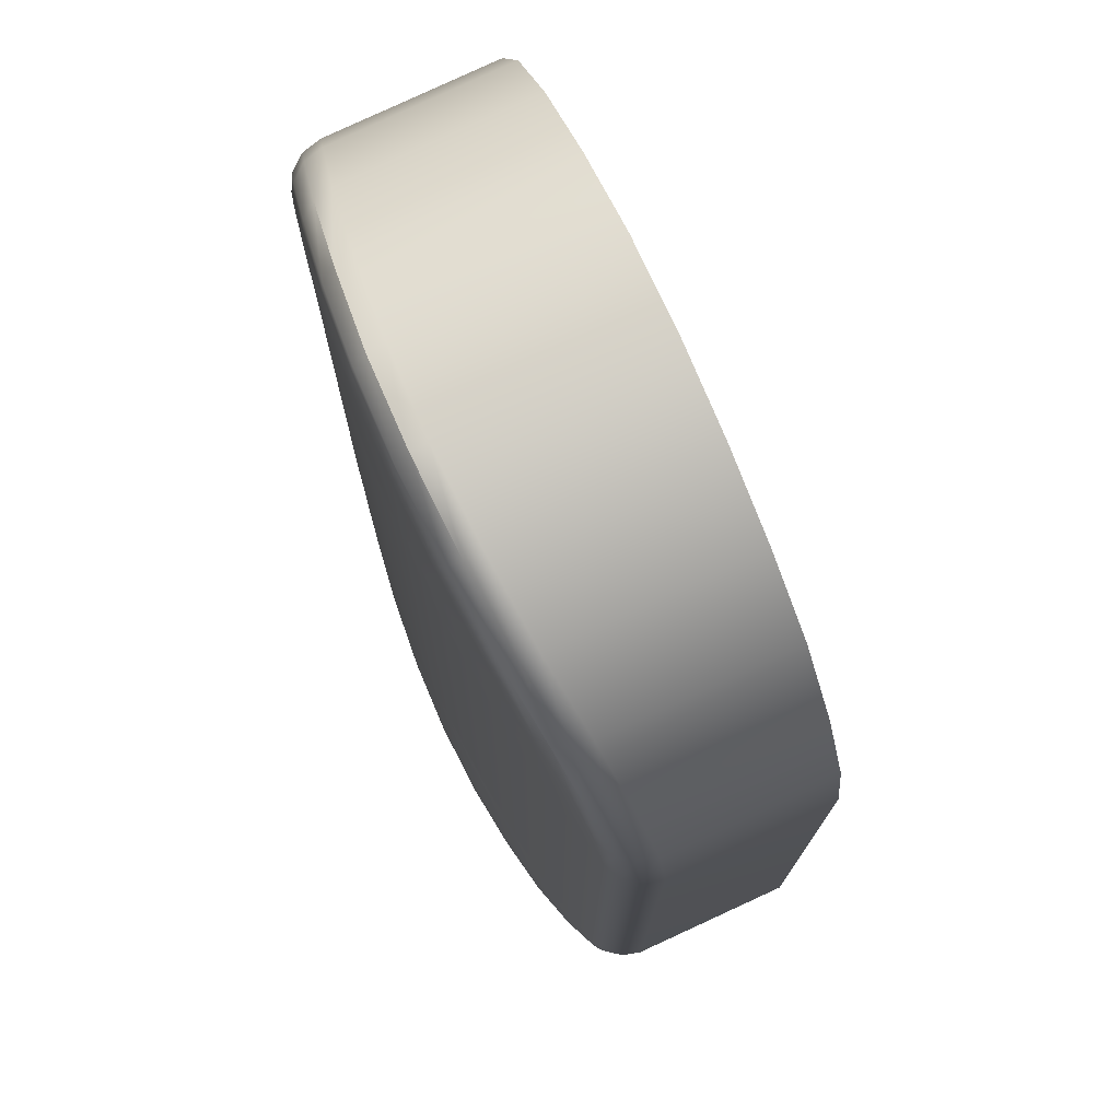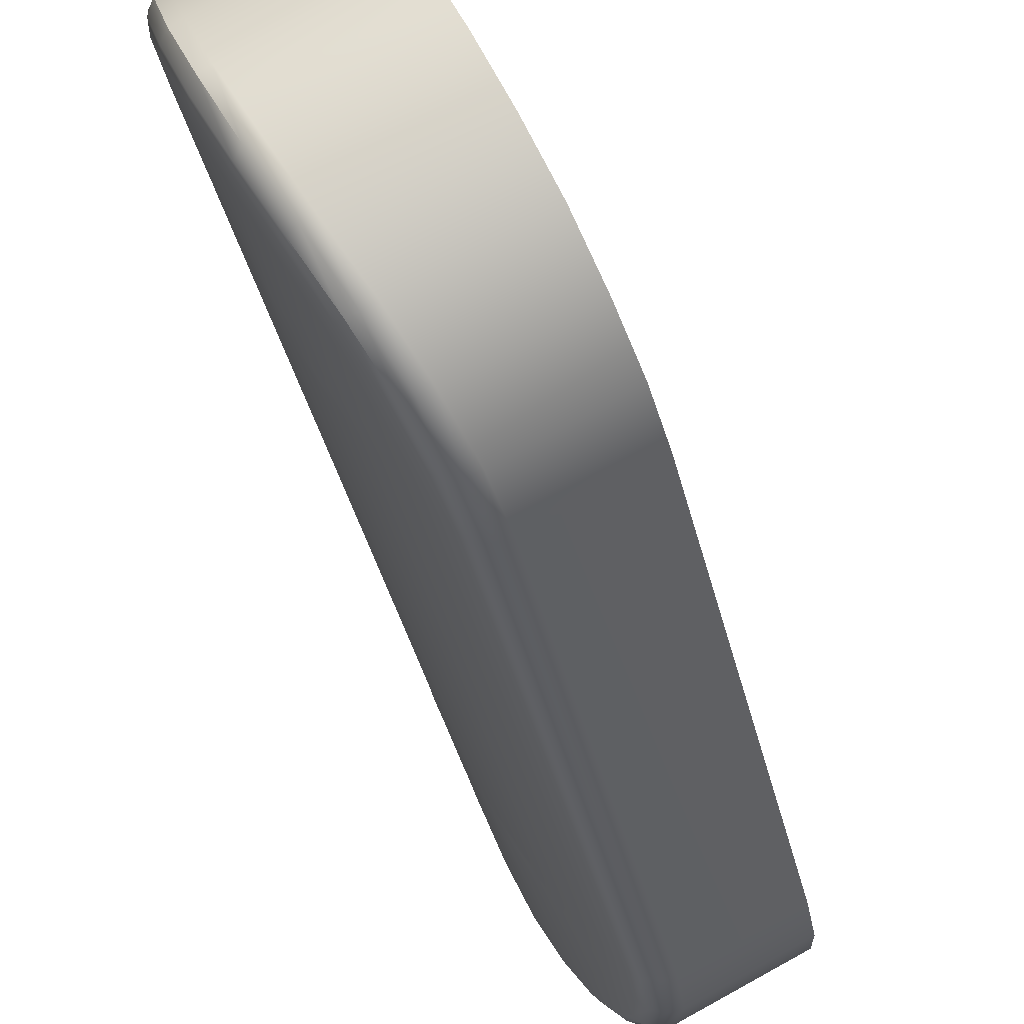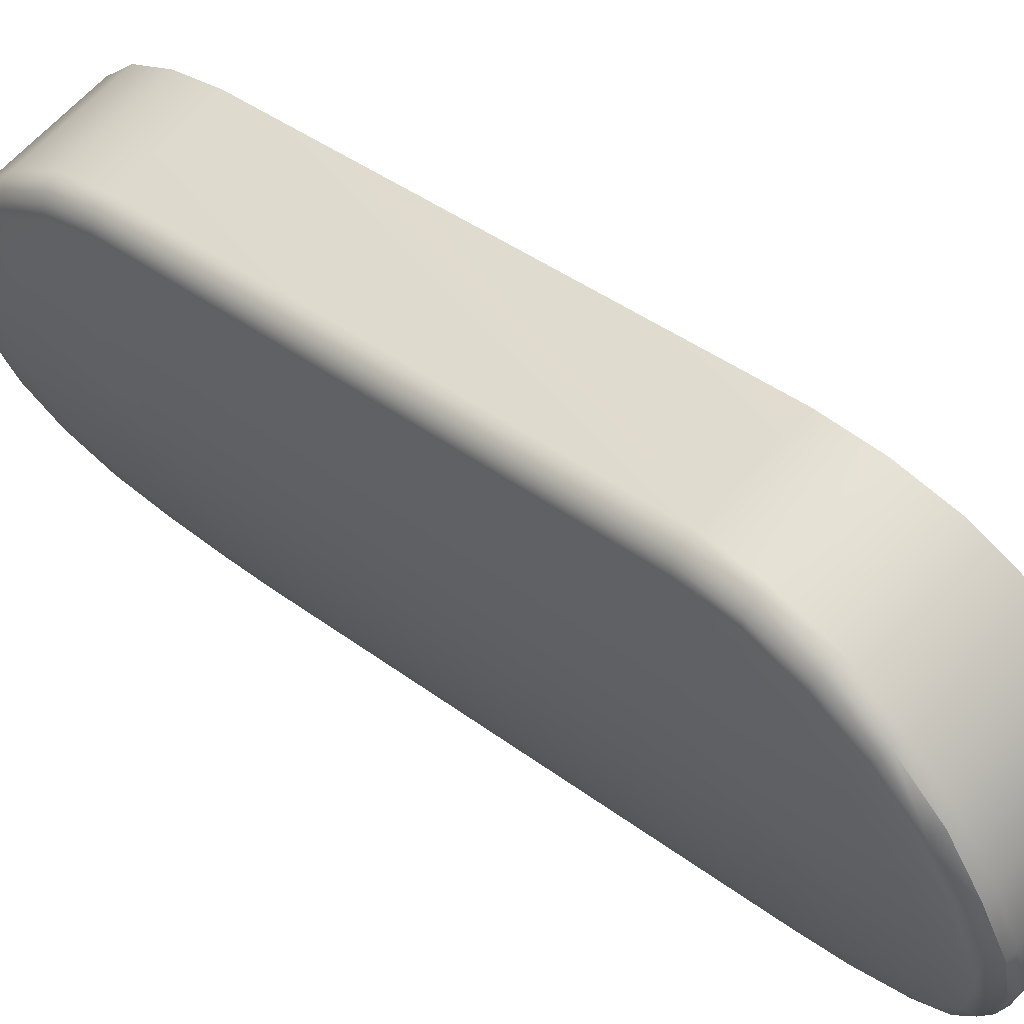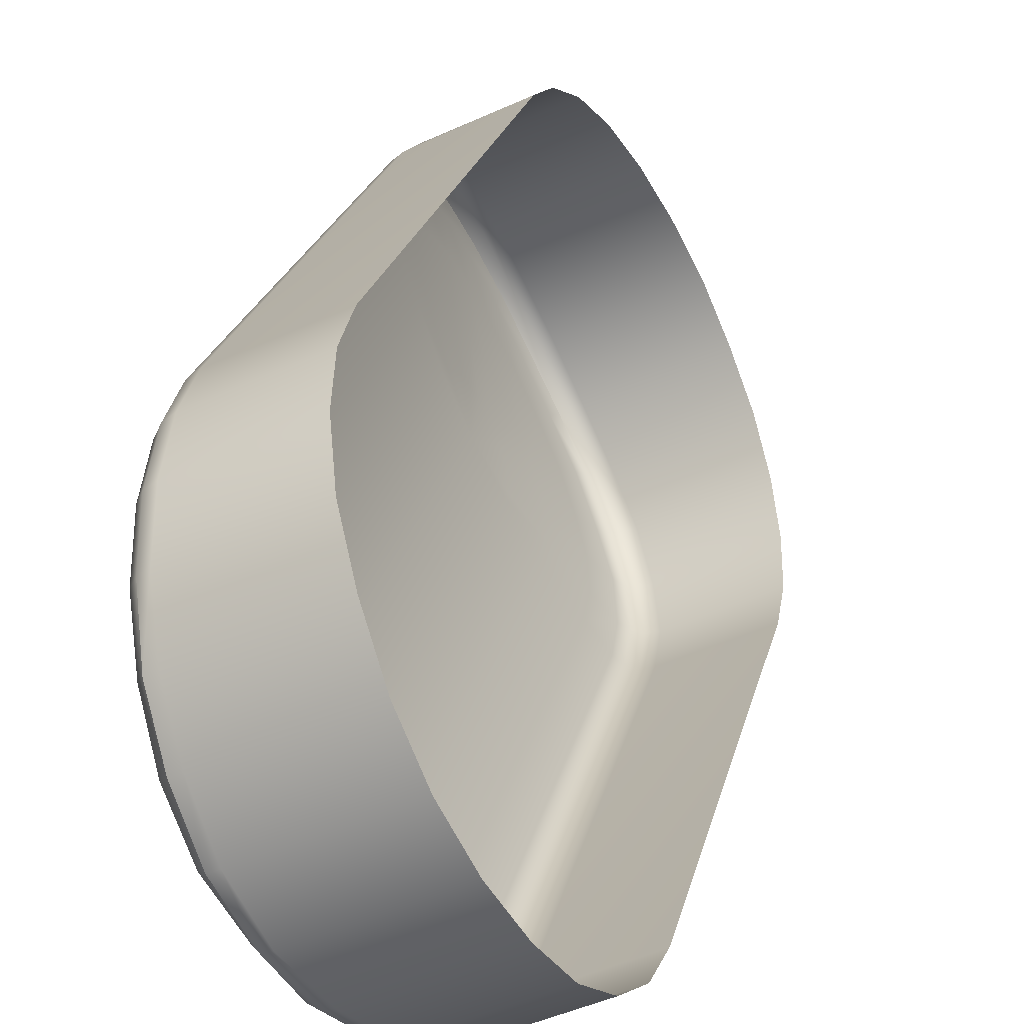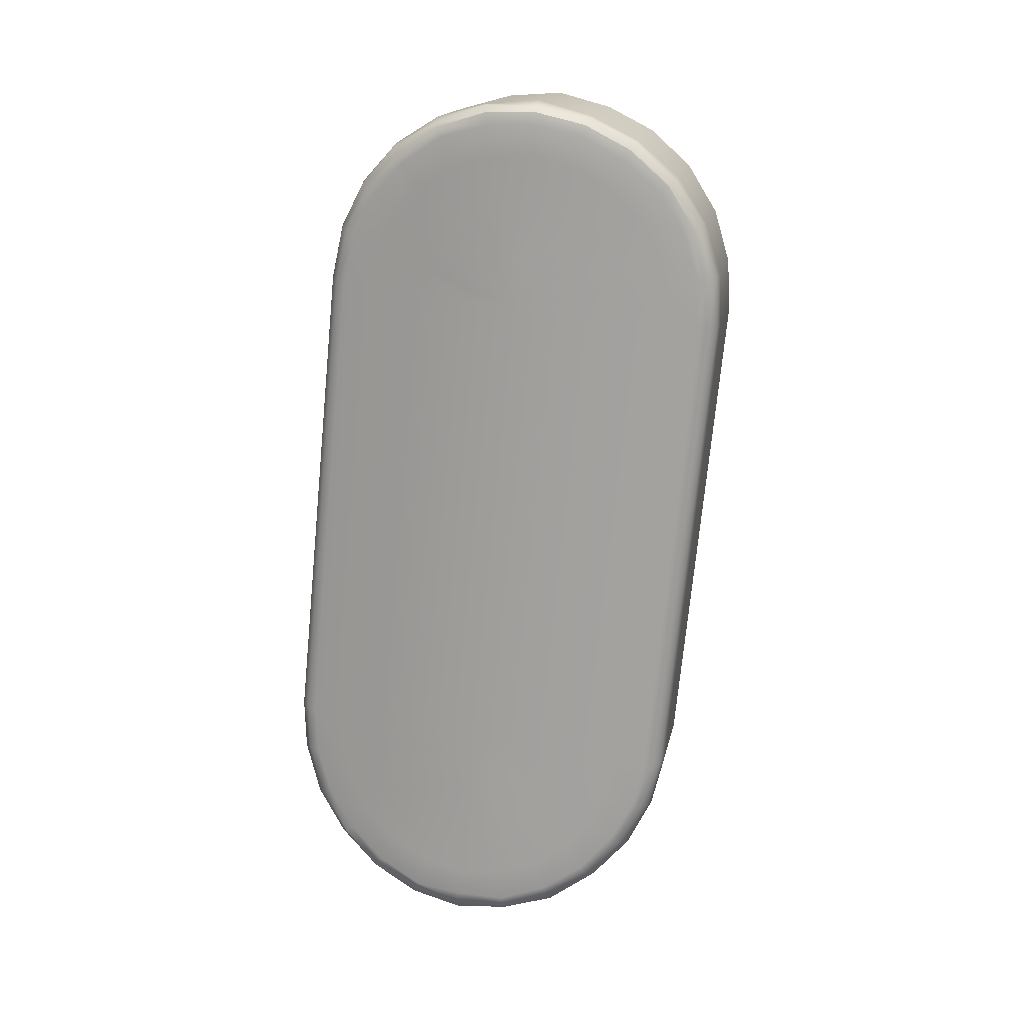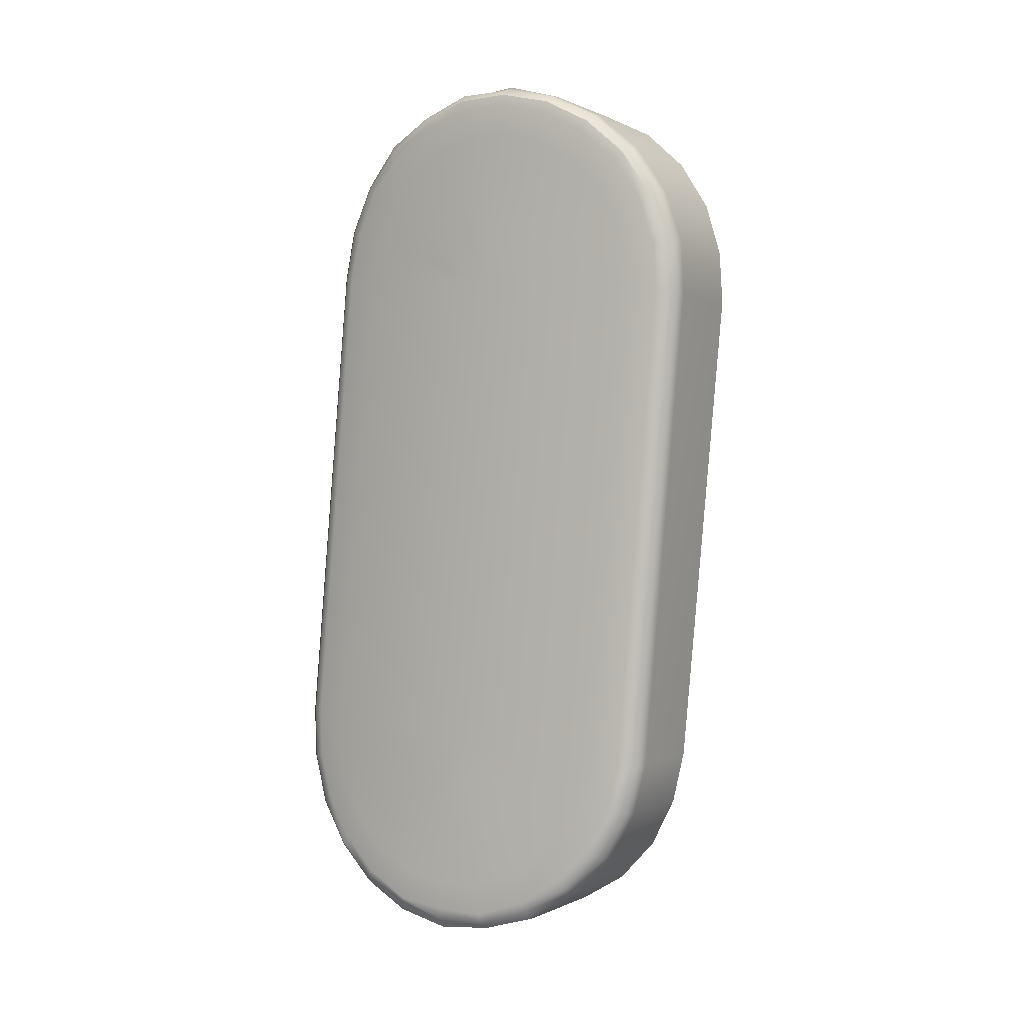
<metadata>
{"format":"obj","ext":"obj","renderer":"f3d","projection":"perspective","resolution":1024,"background":"white","views":[{"elev":-15.3,"azim":-176.5,"up":"+Y"},{"elev":-42.0,"azim":-163.8,"up":"+Y"},{"elev":30.5,"azim":138.1,"up":"+Y"},{"elev":16.0,"azim":-164.8,"up":"+Y"},{"elev":15.0,"azim":76.7,"up":"+Z"},{"elev":-0.8,"azim":94.4,"up":"+Z"}]}
</metadata>
<code>
g ControllerRound_v1_5.001
v 18.71 -4.358 -75.89
v 21.79 -5.736 -75.94
v 21.74 -6.286 -74.21
v 18.52 -4.815 -74.18
v 21.59 -7.221 -72.73
v 18.17 -5.68 -72.66
v 21.27 -8.509 -71.55
v 17.67 -6.866 -71.45
v 20.78 -9.984 -70.75
v 17.03 -8.288 -70.65
v 20.13 -11.59 -70.25
v 16.33 -9.868 -70.18
v 19.31 -13.17 -70.39
v 15.6 -11.48 -70.29
v 18.45 -14.64 -70.84
v 14.88 -13.02 -70.74
v 17.57 -15.9 -71.73
v 14.24 -14.38 -71.69
v 16.85 -16.91 -73.03
v 13.72 -15.48 -72.99
v 16.32 -17.6 -74.58
v 13.34 -16.24 -74.57
v 16.06 -17.92 -76.27
v 13.14 -16.59 -76.29
v 15.03 -19.25 -92.23
v 12.18 -17.93 -92.16
v 15.06 -19.21 -94
v 12.16 -17.88 -93.97
v 15.39 -18.79 -95.73
v 12.35 -17.41 -95.68
v 15.93 -18.01 -97.26
v 12.7 -16.54 -97.21
v 16.67 -16.93 -98.47
v 13.21 -15.35 -98.35
v 17.45 -15.57 -99.38
v 13.84 -13.93 -99.21
v 18.24 -14.02 -99.73
v 14.54 -12.35 -99.68
v 18.91 -12.4 -99.6
v 15.27 -10.75 -99.63
v 19.49 -10.79 -99.1
v 15.99 -9.202 -99.06
v 19.95 -9.343 -98.2
v 16.63 -7.839 -98.17
v 20.28 -8.164 -96.91
v 17.15 -6.731 -96.87
v 20.54 -7.359 -95.29
v 17.53 -6.001 -95.29
v 20.69 -6.967 -93.63
v 17.73 -5.633 -93.57
v 18.69 -4.271 -77.64
v 21.73 -5.674 -77.67
v 22.02 -5.896 -77.65
v 22.08 -5.995 -75.96
v 22.19 -6.213 -77.63
v 22.25 -6.324 -76.02
v 22.18 -6.599 -77.61
v 22.24 -6.688 -76.06
v 22.01 -7.694 -76.2
v 21.96 -8.077 -74.9
v 22.2 -7.164 -74.53
v 21.8 -8.783 -73.83
v 22.05 -8.007 -73.16
v 21.54 -9.708 -72.97
v 21.75 -9.149 -72.13
v 21.15 -10.82 -72.34
v 21.3 -10.5 -71.36
v 20.65 -11.99 -72
v 20.71 -11.93 -71.01
v 20.05 -13.19 -72.04
v 19.99 -13.35 -71.04
v 19.41 -14.31 -72.39
v 19.22 -14.67 -71.44
v 18.8 -15.28 -73.13
v 18.45 -15.84 -72.31
v 18.28 -16.06 -74.03
v 17.78 -16.74 -73.41
v 17.92 -16.58 -75.18
v 17.31 -17.36 -74.87
v 17.71 -16.83 -76.51
v 17.08 -17.67 -76.39
v 20.52 -12.15 -73.66
v 20.14 -12.95 -73.69
v 19.74 -13.7 -73.97
v 19.36 -14.34 -74.38
v 19.04 -14.88 -75.04
v 18.8 -15.23 -75.8
v 18.69 -15.4 -76.74
v 20.23 -12.69 -75.42
v 20.42 -12.29 -75.39
v 20.87 -11.35 -73.91
v 21.15 -10.62 -74.27
v 21.36 -10.02 -74.87
v 21.49 -9.559 -75.63
v 21.55 -9.309 -76.49
v 21.98 -7.635 -77.56
v 21.51 -9.259 -77.36
v 20.94 -11.02 -76.37
v 20.97 -10.88 -76.81
v 20.86 -11.22 -75.99
v 20.75 -11.53 -75.68
v 20.6 -11.89 -75.44
v 20.97 -10.87 -77.21
v 20.32 -12.43 -77.05
v 20.04 -13.06 -75.52
v 19.86 -13.39 -75.71
v 19.72 -13.67 -76.11
v 19.61 -13.85 -76.45
v 19.54 -13.93 -76.85
v 17.66 -16.73 -92.62
v 16.69 -18.14 -92.45
v 17.66 -16.69 -93.56
v 16.71 -18.11 -93.78
v 16.05 -19 -92.33
v 16.09 -18.95 -93.93
v 16.93 -17.78 -95.03
v 16.35 -18.56 -95.47
v 17.31 -17.19 -96.21
v 16.87 -17.86 -96.81
v 17.82 -16.35 -97.1
v 17.5 -16.88 -97.93
v 18.38 -15.33 -97.78
v 18.21 -15.64 -98.74
v 18.95 -14.17 -98.05
v 18.89 -14.23 -98.98
v 19.49 -12.94 -98.02
v 19.51 -12.79 -99.04
v 19.94 -11.77 -97.67
v 20.03 -11.35 -98.55
v 20.31 -10.69 -96.92
v 20.46 -10.04 -97.69
v 20.6 -9.827 -95.9
v 20.78 -9 -96.51
v 20.81 -9.229 -94.81
v 21.02 -8.243 -95.16
v 20.93 -8.933 -93.45
v 21.17 -7.912 -93.55
v 19.05 -14.01 -96.39
v 19.42 -13.23 -96.32
v 19.75 -12.43 -96.1
v 20.02 -11.73 -95.6
v 20.24 -11.16 -94.96
v 20.4 -10.77 -94.15
v 20.5 -10.58 -93.3
v 19.36 -13.48 -94.71
v 19.18 -13.89 -94.66
v 18.69 -14.81 -96.16
v 18.32 -15.49 -95.71
v 18.03 -16.06 -95.16
v 17.8 -16.48 -94.37
v 18.57 -15.13 -93.66
v 18.52 -15.25 -93.24
v 18.53 -15.25 -92.79
v 18.68 -14.91 -94.07
v 18.81 -14.63 -94.35
v 19 -14.27 -94.57
v 19.28 -13.75 -92.99
v 19.53 -13.09 -94.5
v 19.68 -12.74 -94.28
v 19.8 -12.48 -93.98
v 19.88 -12.27 -93.6
v 19.94 -12.19 -93.16
v 21.17 -7.542 -93.59
v 20.99 -7.209 -93.63
v 21.01 -7.926 -95.22
v 20.77 -8.681 -96.71
v 20.43 -9.8 -97.98
v 19.99 -11.17 -98.84
v 19.44 -12.69 -99.37
v 18.79 -14.25 -99.4
v 18.05 -15.7 -98.9
v 17.3 -17.01 -98.21
v 16.62 -18.05 -97.07
v 16.1 -18.79 -95.62
v 15.79 -19.19 -93.97
v 15.77 -19.23 -92.26
v 16.79 -17.91 -76.37
v 17.03 -17.58 -74.69
v 17.53 -16.94 -73.24
v 18.23 -15.98 -72.07
v 19.04 -14.77 -71.13
v 19.88 -13.36 -70.64
v 20.64 -11.86 -70.61
v 21.27 -10.34 -71.01
v 21.74 -8.936 -71.8
v 22.05 -7.721 -72.93
v 22.22 -6.809 -74.41
v 22.05 -6.506 -74.27
v 21.88 -7.438 -72.82
v 22.05 -7.721 -72.93
v 21.55 -8.696 -71.57
v 21.74 -8.936 -71.8
v 21.08 -10.16 -70.8
v 21.27 -10.34 -71.01
v 20.44 -11.72 -70.41
v 20.64 -11.86 -70.61
v 19.63 -13.29 -70.41
v 19.88 -13.36 -70.64
v 18.78 -14.75 -70.98
v 17.93 -16.01 -71.79
v 17.19 -17 -73.1
v 16.68 -17.67 -74.63
v 16.42 -17.99 -76.33
v 15.4 -19.33 -92.3
v 15.43 -19.28 -93.99
v 15.75 -18.87 -95.69
v 16.3 -18.1 -97.16
v 16.62 -18.05 -97.07
v 17 -17.01 -98.39
v 17.77 -15.69 -99.24
v 18.54 -14.15 -99.69
v 18.54 -14.15 -99.69
v 19.22 -12.55 -99.57
v 19.22 -12.55 -99.57
v 19.79 -10.97 -99.11
v 19.79 -10.97 -99.11
v 20.25 -9.549 -98.11
v 20.59 -8.379 -96.84
v 20.83 -7.585 -95.29
g ControllerRound_v1_5.001_0
f 3 2 1
f 4 3 1
f 5 3 4
f 6 5 4
f 7 5 6
f 8 7 6
f 9 7 8
f 10 9 8
f 11 9 10
f 12 11 10
f 13 11 12
f 14 13 12
f 15 13 14
f 16 15 14
f 17 15 16
f 18 17 16
f 19 17 18
f 20 19 18
f 21 19 20
f 22 21 20
f 23 21 22
f 24 23 22
f 23 24 25
f 24 26 25
f 27 25 26
f 28 27 26
f 29 27 28
f 30 29 28
f 31 29 30
f 32 31 30
f 33 31 32
f 34 33 32
f 35 33 34
f 36 35 34
f 37 35 36
f 38 37 36
f 39 37 38
f 40 39 38
f 41 39 40
f 42 41 40
f 43 41 42
f 44 43 42
f 45 43 44
f 46 45 44
f 47 45 46
f 48 47 46
f 49 47 48
f 50 49 48
f 49 50 51
f 52 49 51
f 2 52 51
f 1 2 51
f 53 52 2
f 54 53 2
f 55 53 54
f 56 55 54
f 57 55 56
f 58 57 56
f 58 59 57
f 60 59 58
f 61 60 58
f 62 60 61
f 63 62 61
f 64 62 63
f 65 64 63
f 66 64 65
f 67 66 65
f 68 66 67
f 69 68 67
f 70 68 69
f 71 70 69
f 72 70 71
f 73 72 71
f 74 72 73
f 75 74 73
f 76 74 75
f 77 76 75
f 78 76 77
f 79 78 77
f 80 78 79
f 81 80 79
f 68 82 66
f 83 82 68
f 70 83 68
f 84 83 70
f 72 84 70
f 85 84 72
f 74 85 72
f 86 85 74
f 76 86 74
f 87 86 76
f 78 87 76
f 88 87 78
f 80 88 78
f 83 89 82
f 89 90 82
f 82 90 91
f 82 91 66
f 66 91 64
f 91 92 64
f 64 92 62
f 92 93 62
f 62 93 60
f 93 94 60
f 60 94 59
f 94 95 59
f 59 95 96
f 59 96 57
f 95 97 96
f 94 98 95
f 98 99 95
f 95 99 97
f 100 98 94
f 93 100 94
f 101 100 93
f 92 101 93
f 102 101 92
f 91 102 92
f 90 102 91
f 99 103 97
f 98 104 99
f 100 104 98
f 101 104 100
f 102 104 101
f 90 104 102
f 99 104 103
f 89 104 90
f 105 104 89
f 105 89 83
f 84 105 83
f 106 105 84
f 106 104 105
f 85 106 84
f 107 106 85
f 107 104 106
f 86 107 85
f 108 107 86
f 108 104 107
f 87 108 86
f 109 108 87
f 109 104 108
f 88 109 87
f 88 110 109
f 111 110 88
f 112 110 111
f 113 112 111
f 113 111 114
f 115 113 114
f 116 113 115
f 117 116 115
f 118 116 117
f 119 118 117
f 120 118 119
f 121 120 119
f 122 120 121
f 123 122 121
f 124 122 123
f 125 124 123
f 126 124 125
f 127 126 125
f 128 126 127
f 129 128 127
f 130 128 129
f 131 130 129
f 132 130 131
f 133 132 131
f 134 132 133
f 135 134 133
f 136 134 135
f 137 136 135
f 124 138 122
f 139 138 124
f 126 139 124
f 140 139 126
f 128 140 126
f 141 140 128
f 130 141 128
f 142 141 130
f 132 142 130
f 143 142 132
f 134 143 132
f 144 143 134
f 136 144 134
f 139 145 138
f 145 146 138
f 138 146 147
f 138 147 122
f 122 147 120
f 147 148 120
f 120 148 118
f 148 149 118
f 118 149 116
f 149 150 116
f 116 150 113
f 150 112 113
f 150 151 112
f 151 152 112
f 112 152 110
f 152 153 110
f 154 151 150
f 149 154 150
f 155 154 149
f 148 155 149
f 156 155 148
f 147 156 148
f 146 156 147
f 152 157 153
f 151 157 152
f 154 157 151
f 155 157 154
f 156 157 155
f 146 157 156
f 145 157 146
f 158 157 145
f 158 145 139
f 140 158 139
f 159 158 140
f 159 157 158
f 141 159 140
f 160 159 141
f 160 157 159
f 142 160 141
f 161 160 142
f 161 157 160
f 143 161 142
f 162 161 143
f 162 157 161
f 144 162 143
f 162 144 97
f 97 144 96
f 144 136 96
f 96 136 137
f 57 96 137
f 103 162 97
f 157 162 103
f 104 157 103
f 153 157 104
f 109 153 104
f 110 153 109
f 57 137 55
f 137 163 55
f 55 163 53
f 163 164 53
f 53 164 52
f 164 49 52
f 163 137 135
f 165 163 135
f 164 163 165
f 165 135 133
f 166 165 133
f 166 133 131
f 167 166 131
f 167 131 129
f 168 167 129
f 168 129 127
f 169 168 127
f 169 127 125
f 170 169 125
f 170 125 123
f 171 170 123
f 171 123 121
f 172 171 121
f 172 121 119
f 173 172 119
f 173 119 117
f 174 173 117
f 174 117 115
f 175 174 115
f 175 115 114
f 176 175 114
f 176 114 81
f 81 114 80
f 114 111 80
f 80 111 88
f 177 176 81
f 177 81 79
f 178 177 79
f 178 79 77
f 179 178 77
f 179 77 75
f 180 179 75
f 180 75 73
f 181 180 73
f 181 73 71
f 182 181 71
f 182 71 69
f 183 182 69
f 183 69 67
f 184 183 67
f 184 67 65
f 185 184 65
f 185 65 63
f 186 185 63
f 186 63 61
f 187 186 61
f 187 61 58
f 56 187 58
f 188 187 56
f 54 188 56
f 3 188 54
f 2 3 54
f 188 189 187
f 189 190 187
f 5 189 188
f 3 5 188
f 189 191 190
f 191 192 190
f 7 191 189
f 5 7 189
f 191 193 192
f 193 194 192
f 9 193 191
f 7 9 191
f 193 195 194
f 195 196 194
f 11 195 193
f 9 11 193
f 195 197 196
f 197 198 196
f 13 197 195
f 11 13 195
f 197 199 198
f 199 181 198
f 15 199 197
f 13 15 197
f 199 200 181
f 200 180 181
f 17 200 199
f 15 17 199
f 200 201 180
f 201 179 180
f 19 201 200
f 17 19 200
f 201 202 179
f 202 178 179
f 21 202 201
f 19 21 201
f 202 203 178
f 203 177 178
f 23 203 202
f 21 23 202
f 203 204 177
f 204 176 177
f 25 204 203
f 23 25 203
f 204 205 176
f 205 175 176
f 27 205 204
f 25 27 204
f 205 206 175
f 206 174 175
f 29 206 205
f 27 29 205
f 206 207 174
f 207 208 174
f 31 207 206
f 29 31 206
f 207 209 208
f 209 172 208
f 33 209 207
f 31 33 207
f 209 210 172
f 210 171 172
f 35 210 209
f 33 35 209
f 210 211 171
f 211 170 171
f 35 37 210
f 37 212 210
f 211 213 170
f 213 169 170
f 37 39 212
f 39 214 212
f 213 215 169
f 215 168 169
f 39 41 214
f 41 216 214
f 215 217 168
f 217 167 168
f 43 217 216
f 41 43 216
f 217 218 167
f 218 166 167
f 45 218 217
f 43 45 217
f 218 219 166
f 219 165 166
f 47 219 218
f 45 47 218
f 219 164 165
f 49 164 219
f 47 49 219

</code>
